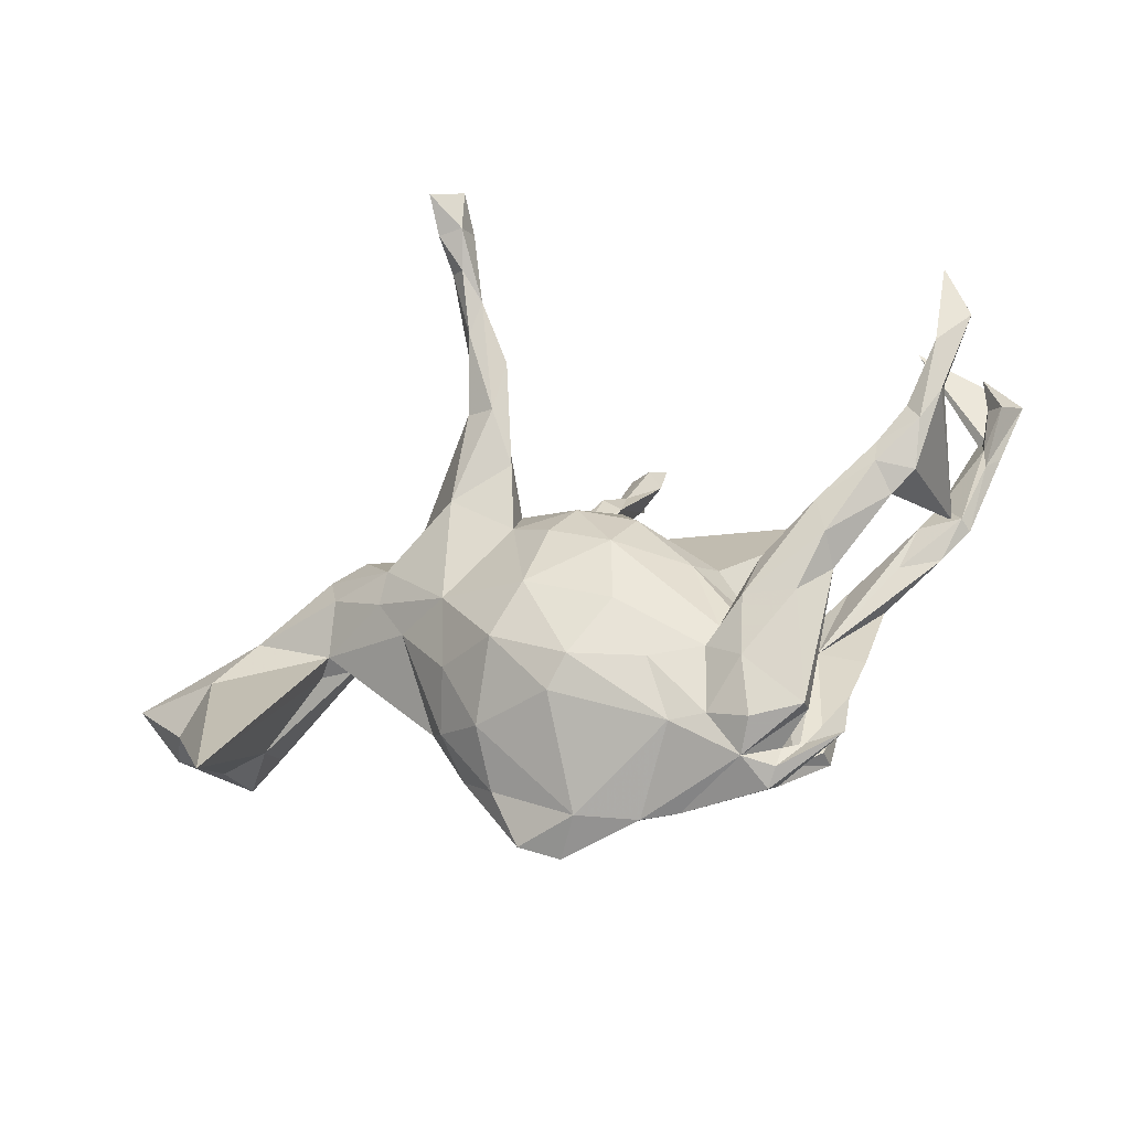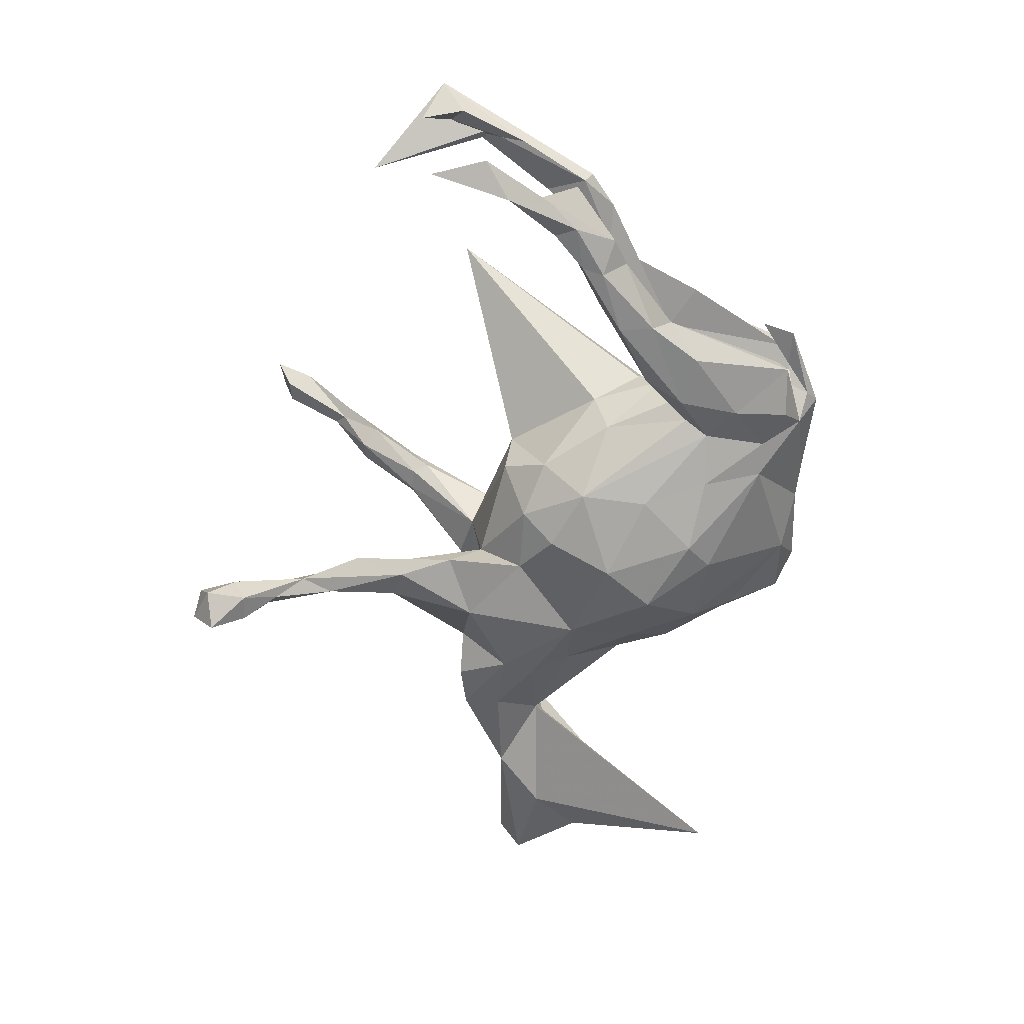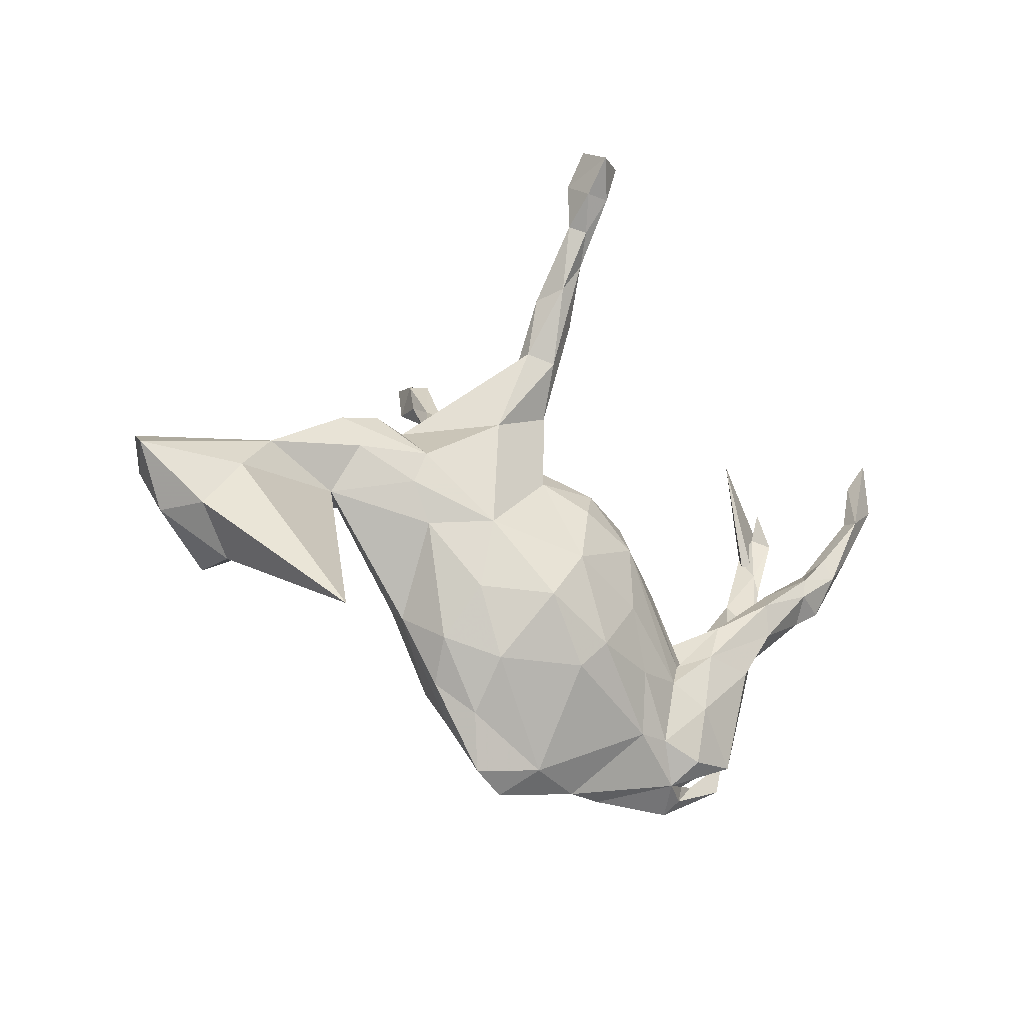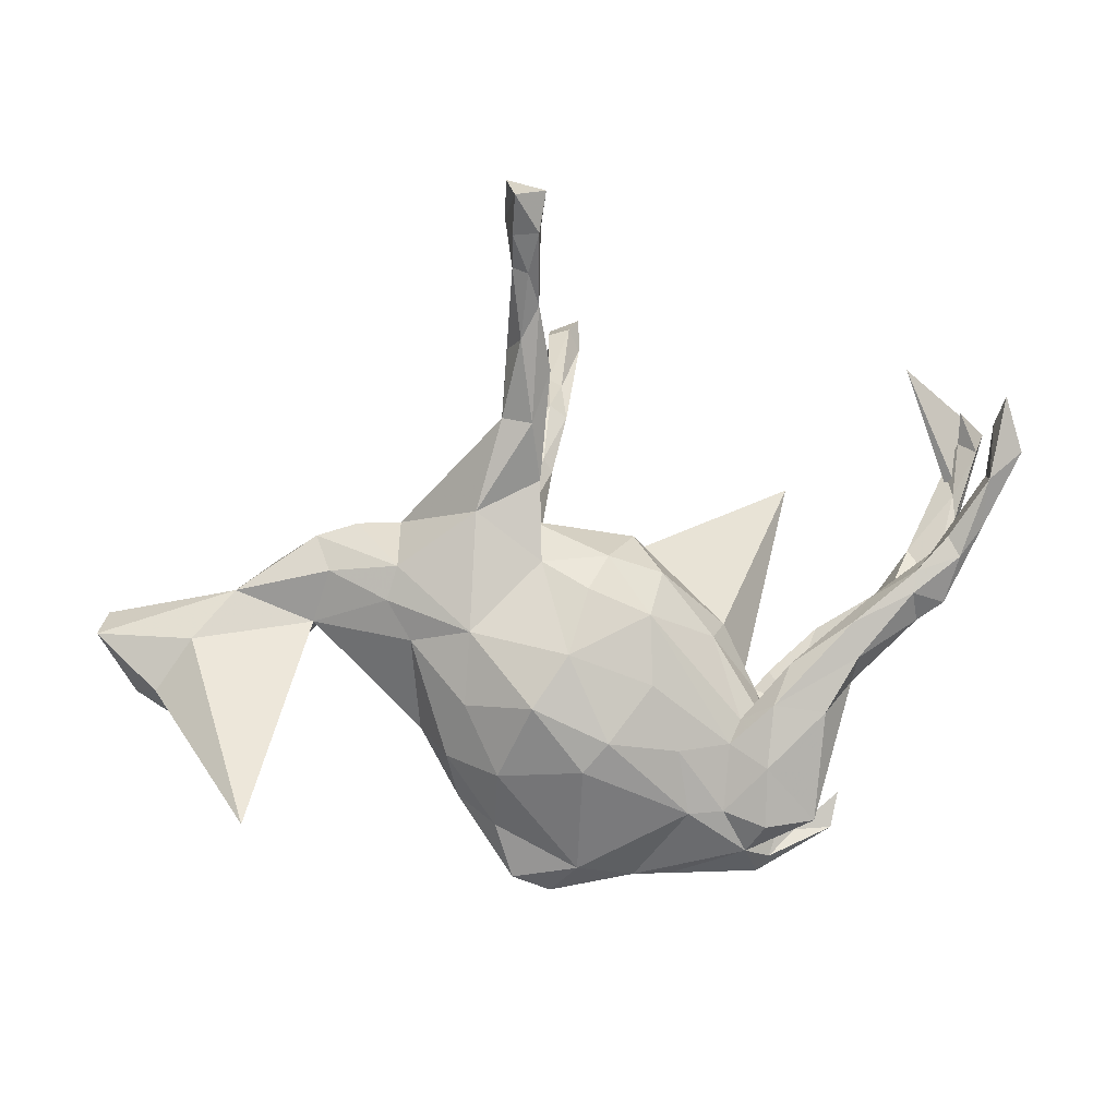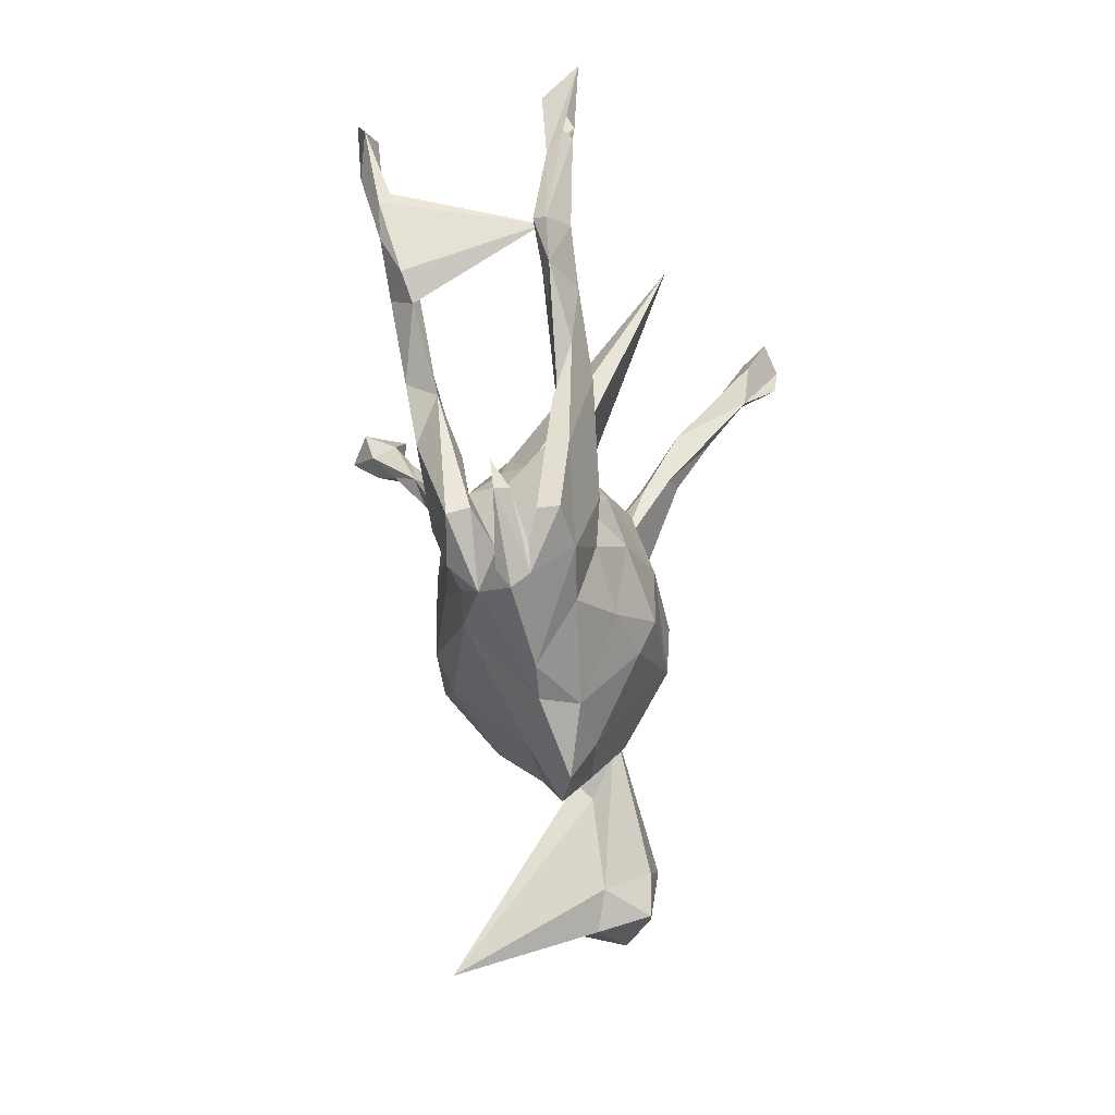
<metadata>
{"format":"obj","ext":"obj","renderer":"f3d","projection":"perspective","resolution":1024,"background":"white","views":[{"elev":-37.7,"azim":-158.9,"up":"+Y"},{"elev":-61.2,"azim":-98.8,"up":"+Z"},{"elev":-29.2,"azim":144.3,"up":"+Y"},{"elev":-6.2,"azim":177.3,"up":"+Y"},{"elev":-54.3,"azim":-80.1,"up":"+Y"}]}
</metadata>
<code>
v 0.1517 0.6562 -0.4231
v 0.1649 0.6939 -0.3716
v 0.1102 0.6051 -0.3712
v 0.1543 0.6013 -0.3711
v 0.09938 0.6725 -0.388
v 0.1058 0.6271 -0.3255
v 0.1652 0.6423 -0.3218
v 0.1409 0.6908 -0.3152
v 0.1268 0.5483 -0.3263
v 0.1368 0.4495 -0.2643
v 0.1592 0.4428 -0.2096
v 0.1527 0.5622 -0.3075
v -0.6993 0.3711 -0.2024
v 0.1067 0.5036 -0.2809
v 0.1307 0.5903 -0.294
v 0.1155 0.3177 -0.2034
v 0.1145 -0.1672 -0.1955
v 0.09982 0.2274 -0.149
v 0.2096 0.1724 -0.1564
v -0.6838 0.3273 -0.1673
v 0.05348 -0.07605 -0.202
v -0.01439 -0.2252 -0.1814
v 0.08485 0.4071 -0.2149
v 0.1276 0.437 -0.1899
v -0.6623 0.1497 -0.1606
v 0.09662 0.08859 -0.1427
v -0.6693 0.2287 -0.1942
v -0.6221 0.09788 -0.1638
v 0.1663 0.3283 -0.1911
v 0.2196 -0.03416 -0.1551
v 0.1711 -0.2775 -0.1111
v 0.1699 0.2662 -0.1321
v 0.2275 -0.1573 -0.1279
v -0.5408 0.03502 -0.1598
v -0.7297 0.2781 -0.1771
v -0.4374 -0.01453 -0.1586
v -0.4469 -0.07505 -0.1494
v -0.09098 -0.1256 -0.1687
v 0.01816 0.03905 -0.1764
v -0.0879 -0.004784 -0.1661
v -0.6701 0.2392 -0.16
v -0.3012 -0.1574 -0.1415
v -0.6029 0.1336 -0.1594
v -0.6641 0.1701 -0.1427
v -0.4714 0.02958 -0.1226
v -0.5992 0.02244 -0.1301
v -0.5471 0.07349 -0.1593
v 0.1093 0.311 -0.1527
v -0.1369 -0.2358 -0.1414
v 0.3617 0.02375 -0.1069
v 0.344 0.08209 -0.1185
v -0.2905 -0.2658 -0.1302
v -0.2279 -0.2221 -0.1147
v -0.2181 -0.337 -0.09536
v -0.01841 0.09913 -0.1399
v -0.609 0.08654 0.1008
v -0.3317 -0.08515 -0.1314
v -0.2895 -0.3654 -0.1033
v -0.3903 -0.1693 -0.1391
v -0.5538 -0.007604 -0.1188
v -0.5426 0.03268 -0.1122
v 0.02757 -0.2734 -0.16
v -0.3763 -0.3525 -0.0879
v 0.1078 0.1652 -0.07686
v -0.5808 0.1086 -0.1202
v -0.2486 -0.1796 -0.1009
v 0.3399 0.1691 -0.02667
v 0.759 -0.1312 -0.06371
v 0.6972 -0.04107 -0.07788
v 0.3206 -0.04471 -0.09539
v -0.4426 -0.1135 -0.09679
v 0.4915 -0.007248 -0.0332
v 0.4145 0.1628 -0.05806
v 0.4624 0.07731 -0.07885
v 0.6265 0.0456 -0.04676
v 0.5914 -0.3586 -0.2701
v 0.4863 0.1417 -0.05174
v -0.37 -0.1929 -0.0684
v -0.1145 0.07382 -0.1057
v -0.2043 -0.03562 -0.08752
v -0.2923 -0.1802 -0.07413
v 0.867 -0.02908 -0.02539
v 0.258 -0.241 -0.05719
v 0.5167 -0.02596 -0.005341
v -0.3726 -0.3391 -0.05059
v 0.6849 -0.2003 -0.0244
v -0.1572 -0.3419 -0.1039
v -0.2603 -0.4049 -0.05871
v -0.2296 -0.008039 -0.02486
v 0.03044 -0.435 -0.03299
v 0.1735 -0.3595 -0.03542
v 0.8011 -0.1269 0.01103
v -0.2876 -0.1298 -0.02364
v -0.06895 0.1438 -0.04734
v -0.3173 -0.3808 -0.02002
v -0.09318 0.1338 0.02625
v -0.3535 -0.3687 -0.002508
v -0.2859 -0.4398 -0.002469
v -0.306 -0.4143 -0.02326
v -0.4177 -0.3642 -0.005981
v -0.3183 -0.2065 -0.004392
v -0.4307 -0.3034 -0.009833
v 0.427 0.06414 0.05218
v 0.07536 -0.4741 0.02737
v -0.07034 -0.4459 0.002285
v 0.2381 -0.3074 -0.000989
v 0.3037 -0.1897 0.01217
v 0.6206 -0.1585 -0.001722
v -0.2709 -0.08991 0.01876
v -0.1348 -0.4446 0.008701
v -0.2926 -0.4186 0.02906
v -0.4048 -0.3492 0.01706
v 0.6814 -0.1798 0.0739
v 0.1416 -0.4505 0.002559
v 0.1824 -0.3554 0.04332
v 0.6331 -0.1178 0.08285
v 0.8536 0.01209 0.02782
v -0.2974 -0.1953 0.03349
v -0.385 0.2715 0.2735
v 0.08687 -0.3854 0.06749
v -0.3245 -0.385 0.03102
v -0.01977 -0.4087 0.05927
v -0.3668 -0.358 0.05071
v 0.563 0.1064 0.04892
v 0.8249 -0.04066 0.05714
v -0.2858 -0.3594 0.09763
v 0.1217 0.1829 0.05666
v -0.3613 -0.139 0.08572
v -0.2491 -0.1047 0.0698
v 0.4135 0.03222 0.07397
v 0.6622 -0.001799 0.06473
v 0.1921 -0.2792 0.09993
v 0.2873 0.155 0.08086
v -0.1486 0.04123 0.09532
v 0.6968 -0.05146 0.08944
v -0.3674 -0.3605 0.08739
v -0.5116 0.0062 0.09334
v -0.3962 -0.2337 0.1062
v 0.09235 0.1422 0.1134
v -0.5531 0.07489 0.08877
v 0.202 0.1964 0.07447
v -0.1921 -0.3675 0.08299
v -0.6277 0.07544 0.08859
v 0.2681 -0.1266 0.1062
v -0.5818 0.01199 0.1069
v -0.1097 -0.3088 0.1331
v -0.4407 -0.1759 0.08768
v -0.3274 -0.08333 0.1096
v -0.635 0.0613 0.1112
v -0.2404 -0.1806 0.1057
v -0.5968 0.0902 0.145
v -0.1578 -0.05053 0.1321
v -0.2116 -0.26 0.1186
v -0.04693 0.1208 0.1024
v -0.676 0.1998 0.1189
v -0.4152 -0.005115 0.1187
v -0.3911 -0.05192 0.1454
v -0.2644 -0.2015 0.1334
v 0.2327 -0.06517 0.143
v -0.5116 0.03535 0.1428
v 0.1156 0.04422 0.1445
v -0.7179 0.3232 0.1181
v -0.4722 -0.05778 0.1246
v -0.6896 0.3428 0.1437
v -0.01021 -0.2889 0.1558
v -0.5878 0.1403 0.1242
v 0.1993 0.1846 0.1375
v -0.6748 0.2429 0.1283
v -0.1514 -0.185 0.1592
v 0.2158 0.009416 0.1507
v 0.1369 0.3089 0.1858
v -0.06156 0.0298 0.157
v -0.6911 0.3968 0.1226
v -0.6981 0.2326 0.15
v -0.02637 -0.2326 0.1858
v 0.06485 0.2886 0.1699
v -0.7456 0.3653 0.1843
v 0.001484 0.06588 0.1579
v 0.132 -0.1704 0.185
v -0.6799 0.2312 0.163
v 0.09924 -0.09261 0.196
v -0.02929 -0.1002 0.1897
v 0.1181 0.3134 0.1634
v -0.6677 0.2964 0.164
v 0.08089 0.3133 0.1632
v 0.06663 0.4241 0.2259
v -0.587 0.4741 0.1007
v 0.1015 0.333 0.2277
v 0.03478 0.4023 0.2393
v 0.1066 0.4157 0.2477
v 0.06766 0.3162 0.218
v 0.07429 0.4175 0.2932
v 0.04055 0.4963 0.3722
v 0.04153 0.4728 0.2928
v 0.0646 0.4887 0.3123
v 0.06571 0.5245 0.3647
v 0.02269 0.601 0.3785
v 0.001219 0.6283 0.4239
v 0.003128 0.5594 0.3877
v 0.06194 0.5909 0.3863
v 0.05686 0.6098 0.44
v 0.05335 0.5426 0.431
f 164 184 168
f 166 168 184
f 162 164 168
f 177 184 164
f 191 139 167
f 161 167 139
f 188 191 167
f 176 139 191
f 181 159 161
f 170 161 159
f 178 181 161
f 179 159 181
f 173 177 164
f 187 184 177
f 187 174 180
f 149 180 174
f 184 187 180
f 177 174 187
f 155 174 177
f 166 184 180
f 151 166 180
f 189 186 185
f 183 185 186
f 176 189 185
f 194 186 189
f 127 185 183
f 190 183 186
f 127 176 185
f 191 189 176
f 171 188 167
f 192 191 188
f 192 188 171
f 152 169 182
f 175 182 169
f 172 152 182
f 150 169 152
f 134 152 172
f 178 172 182
f 154 172 178
f 181 178 182
f 179 181 182
f 139 178 161
f 146 175 169
f 179 182 175
f 165 179 175
f 144 159 179
f 121 97 111
f 112 111 97
f 136 121 111
f 95 97 121
f 195 186 194
f 197 195 194
f 190 186 195
f 193 189 191
f 199 194 189
f 30 17 21
f 22 21 17
f 26 30 21
f 33 17 30
f 40 21 38
f 22 38 21
f 53 40 38
f 39 21 40
f 49 38 22
f 87 49 22
f 53 38 49
f 30 19 51
f 67 51 19
f 26 19 30
f 50 30 51
f 18 19 26
f 39 26 21
f 55 26 39
f 59 42 52
f 53 52 42
f 63 59 52
f 37 42 59
f 55 39 40
f 79 55 40
f 36 42 37
f 71 37 59
f 29 67 19
f 16 29 19
f 32 67 29
f 64 26 55
f 80 79 40
f 94 55 79
f 57 42 36
f 45 57 36
f 66 42 57
f 34 36 37
f 11 32 29
f 64 67 32
f 18 16 19
f 23 16 18
f 47 36 34
f 60 34 37
f 48 32 24
f 11 24 32
f 23 48 24
f 64 32 48
f 15 24 11
f 10 11 29
f 10 29 16
f 23 14 16
f 10 16 14
f 24 14 23
f 82 68 69
f 76 69 68
f 92 68 82
f 75 82 69
f 86 76 68
f 72 69 76
f 91 90 31
f 62 31 90
f 83 91 31
f 114 90 91
f 72 75 69
f 84 72 76
f 83 31 33
f 17 33 31
f 70 83 33
f 17 31 62
f 87 62 90
f 22 62 87
f 105 87 90
f 74 75 72
f 130 72 84
f 83 70 107
f 72 107 70
f 30 70 33
f 87 88 54
f 58 54 88
f 49 87 54
f 105 88 87
f 52 54 58
f 63 58 88
f 77 75 74
f 51 77 74
f 124 75 77
f 50 74 72
f 51 74 50
f 50 70 30
f 72 70 50
f 53 49 54
f 52 58 63
f 85 63 88
f 73 77 51
f 67 73 51
f 67 77 73
f 64 18 26
f 66 40 53
f 96 94 79
f 64 55 94
f 127 64 94
f 48 18 64
f 23 18 48
f 103 67 64
f 63 71 59
f 81 71 78
f 85 78 71
f 45 71 81
f 85 81 78
f 81 66 57
f 53 42 66
f 45 81 57
f 80 40 66
f 81 80 66
f 89 79 80
f 85 71 63
f 93 80 81
f 53 54 52
f 102 97 100
f 99 100 97
f 112 102 100
f 112 97 102
f 124 77 67
f 101 93 81
f 89 80 93
f 109 93 101
f 95 101 81
f 95 81 85
f 111 112 100
f 127 103 64
f 89 93 109
f 118 109 101
f 96 127 94
f 154 127 96
f 89 96 79
f 119 96 89
f 109 119 89
f 129 119 109
f 108 76 86
f 92 86 68
f 35 13 27
f 20 27 13
f 10 9 12
f 4 12 9
f 11 10 12
f 14 9 10
f 15 12 7
f 4 7 12
f 6 15 7
f 11 12 15
f 3 4 9
f 1 7 4
f 14 3 9
f 6 3 14
f 5 3 6
f 15 6 14
f 1 4 3
f 2 8 7
f 6 7 8
f 1 2 7
f 5 8 2
f 5 6 8
f 1 5 2
f 1 3 5
f 45 36 47
f 65 45 47
f 28 47 34
f 103 124 67
f 98 111 100
f 99 97 95
f 101 95 121
f 133 103 127
f 167 103 133
f 141 133 127
f 167 133 141
f 101 128 118
f 129 118 128
f 129 109 118
f 150 129 128
f 138 147 123
f 128 123 147
f 136 138 123
f 121 123 128
f 163 128 147
f 121 128 101
f 131 124 103
f 136 123 121
f 126 138 136
f 144 107 72
f 144 72 130
f 126 111 110
f 98 110 111
f 142 126 110
f 136 111 126
f 15 14 24
f 65 47 43
f 28 43 47
f 41 65 43
f 27 43 28
f 46 28 34
f 25 28 46
f 60 46 34
f 27 41 43
f 44 65 41
f 44 41 35
f 20 35 41
f 25 44 35
f 27 25 35
f 56 44 25
f 20 41 27
f 25 27 28
f 35 20 13
f 134 119 129
f 152 134 129
f 96 119 134
f 134 154 96
f 139 127 154
f 172 154 134
f 125 92 82
f 113 86 92
f 108 86 113
f 106 114 91
f 104 90 114
f 115 104 114
f 105 90 104
f 117 82 75
f 131 117 75
f 125 82 117
f 115 114 106
f 107 115 106
f 84 76 108
f 156 128 140
f 137 140 128
f 160 156 140
f 148 128 156
f 143 140 137
f 160 140 166
f 143 166 140
f 151 160 166
f 157 156 160
f 131 75 124
f 116 108 113
f 103 130 84
f 108 103 84
f 135 131 103
f 122 110 105
f 88 105 110
f 104 122 105
f 142 110 122
f 153 126 142
f 146 142 122
f 165 122 120
f 104 120 122
f 179 165 120
f 146 122 165
f 144 132 107
f 115 107 132
f 179 132 144
f 116 103 108
f 117 131 135
f 116 135 103
f 113 135 116
f 125 117 135
f 92 125 135
f 115 120 104
f 132 120 115
f 179 120 132
f 83 107 106
f 92 135 113
f 160 151 145
f 149 145 151
f 163 160 145
f 143 145 149
f 180 149 151
f 128 163 145
f 157 160 163
f 137 128 145
f 143 137 145
f 155 143 149
f 168 166 143
f 155 149 174
f 168 143 155
f 162 168 155
f 162 155 177
f 173 162 177
f 164 162 173
f 83 106 91
f 98 88 110
f 99 88 98
f 99 95 88
f 85 88 95
f 100 99 98
f 61 71 45
f 60 37 71
f 190 171 183
f 141 183 171
f 192 171 190
f 192 193 191
f 199 189 193
f 192 190 195
f 196 192 195
f 197 194 199
f 198 197 199
f 200 195 197
f 201 200 197
f 196 195 200
f 201 199 193
f 193 192 196
f 202 193 196
f 201 197 198
f 201 198 199
f 202 200 201
f 202 196 200
f 202 201 193
f 65 61 45
f 60 71 61
f 56 60 61
f 56 61 65
f 60 56 46
f 25 46 56
f 44 56 65
f 22 17 62
f 157 158 148
f 150 148 158
f 156 157 148
f 138 158 157
f 128 148 150
f 153 150 158
f 163 147 138
f 170 167 161
f 154 178 139
f 150 152 129
f 163 138 157
f 126 158 138
f 141 171 167
f 127 183 141
f 127 139 176
f 159 144 130
f 153 158 126
f 153 169 150
f 103 167 170
f 159 103 170
f 146 169 153
f 130 103 159
f 146 153 142
f 175 146 165

</code>
